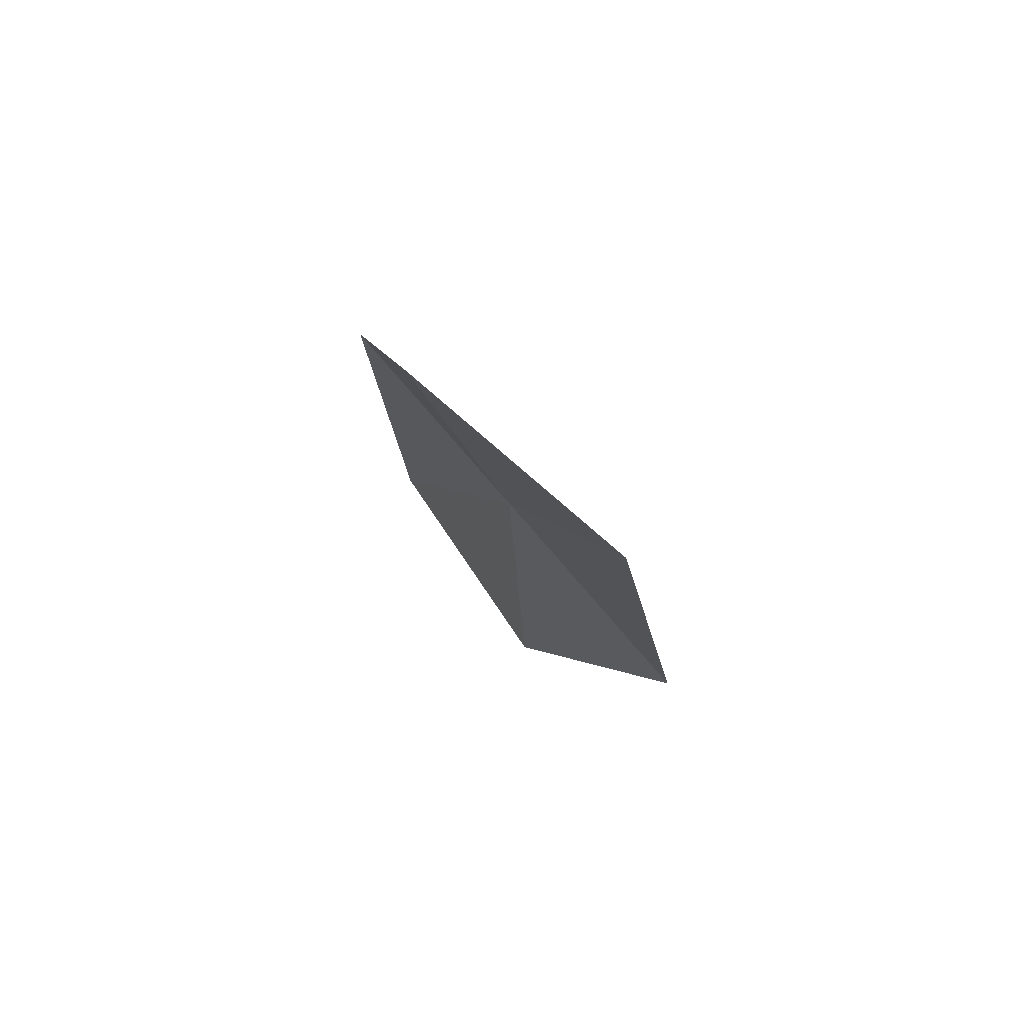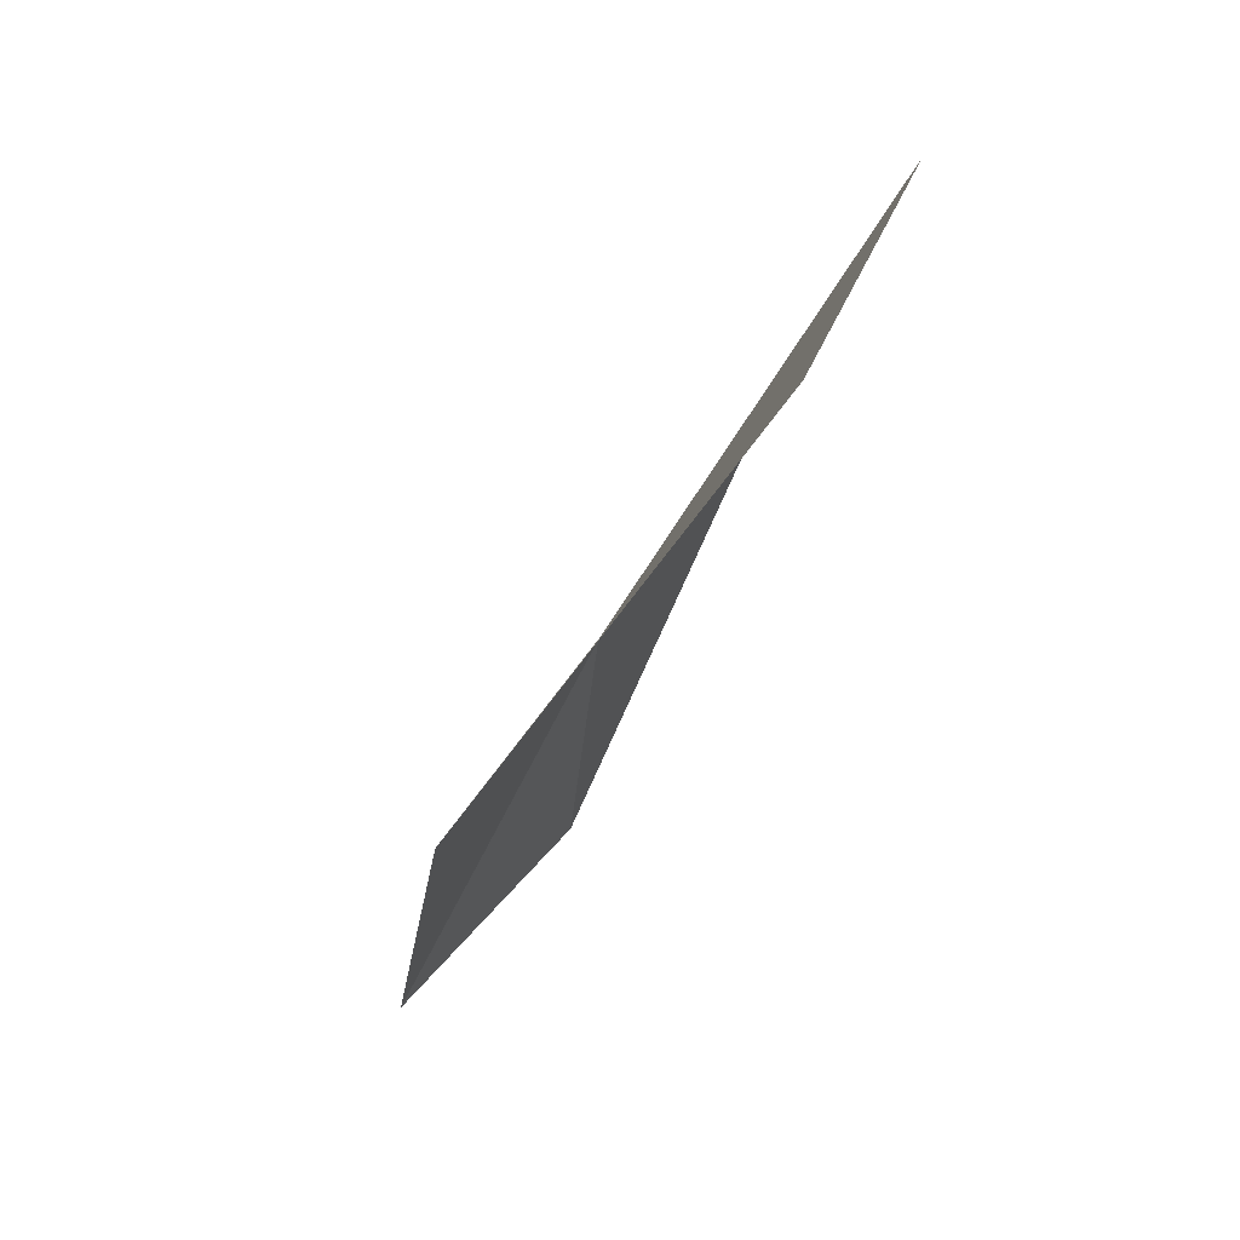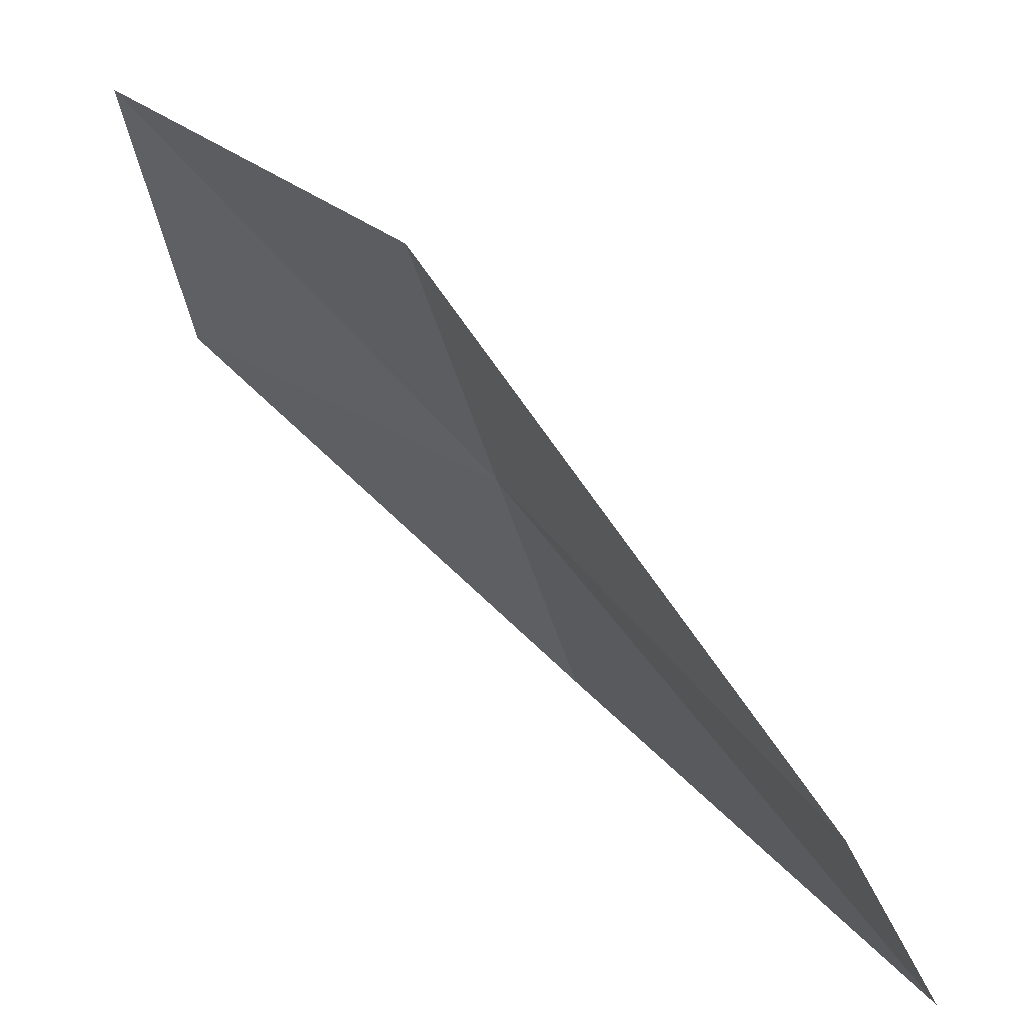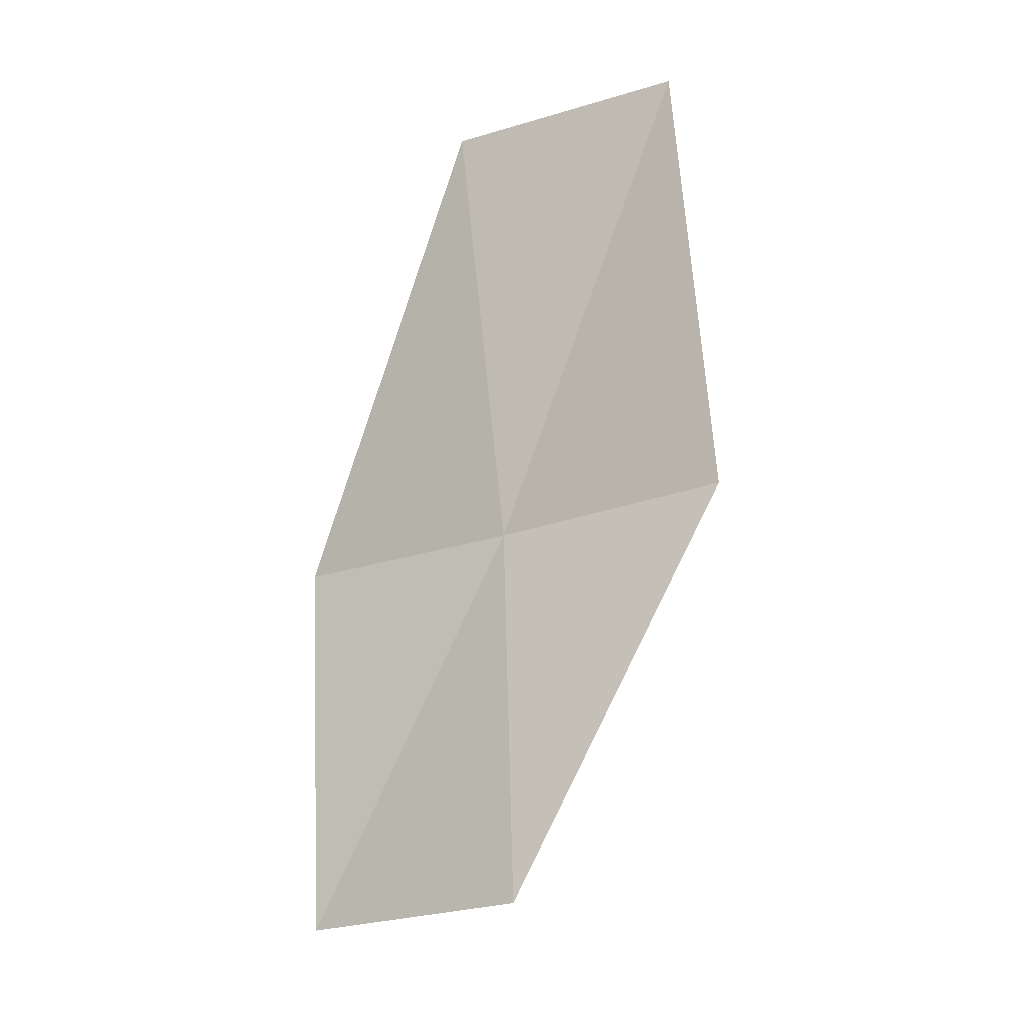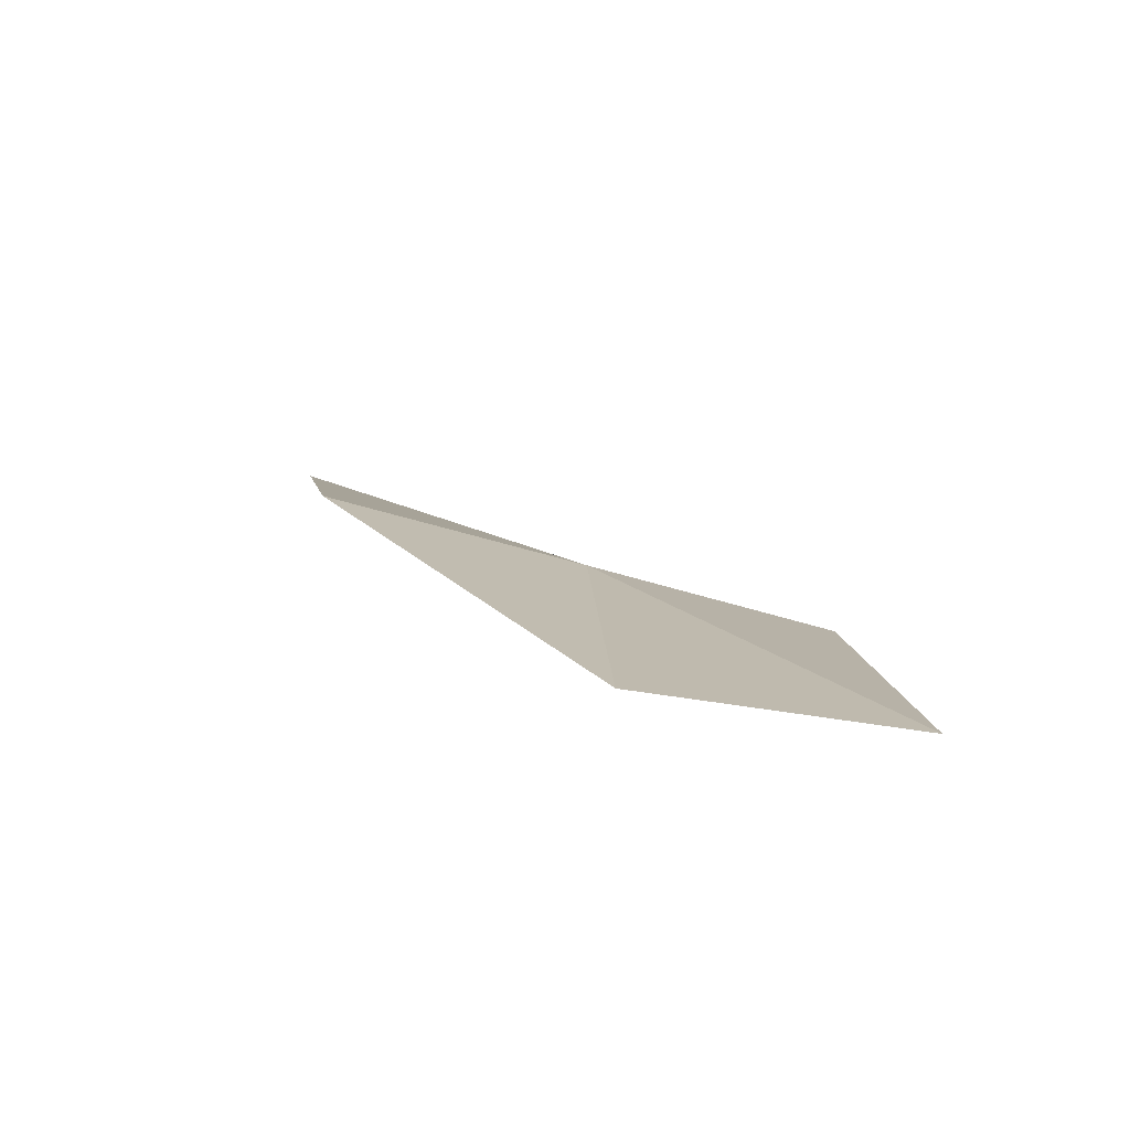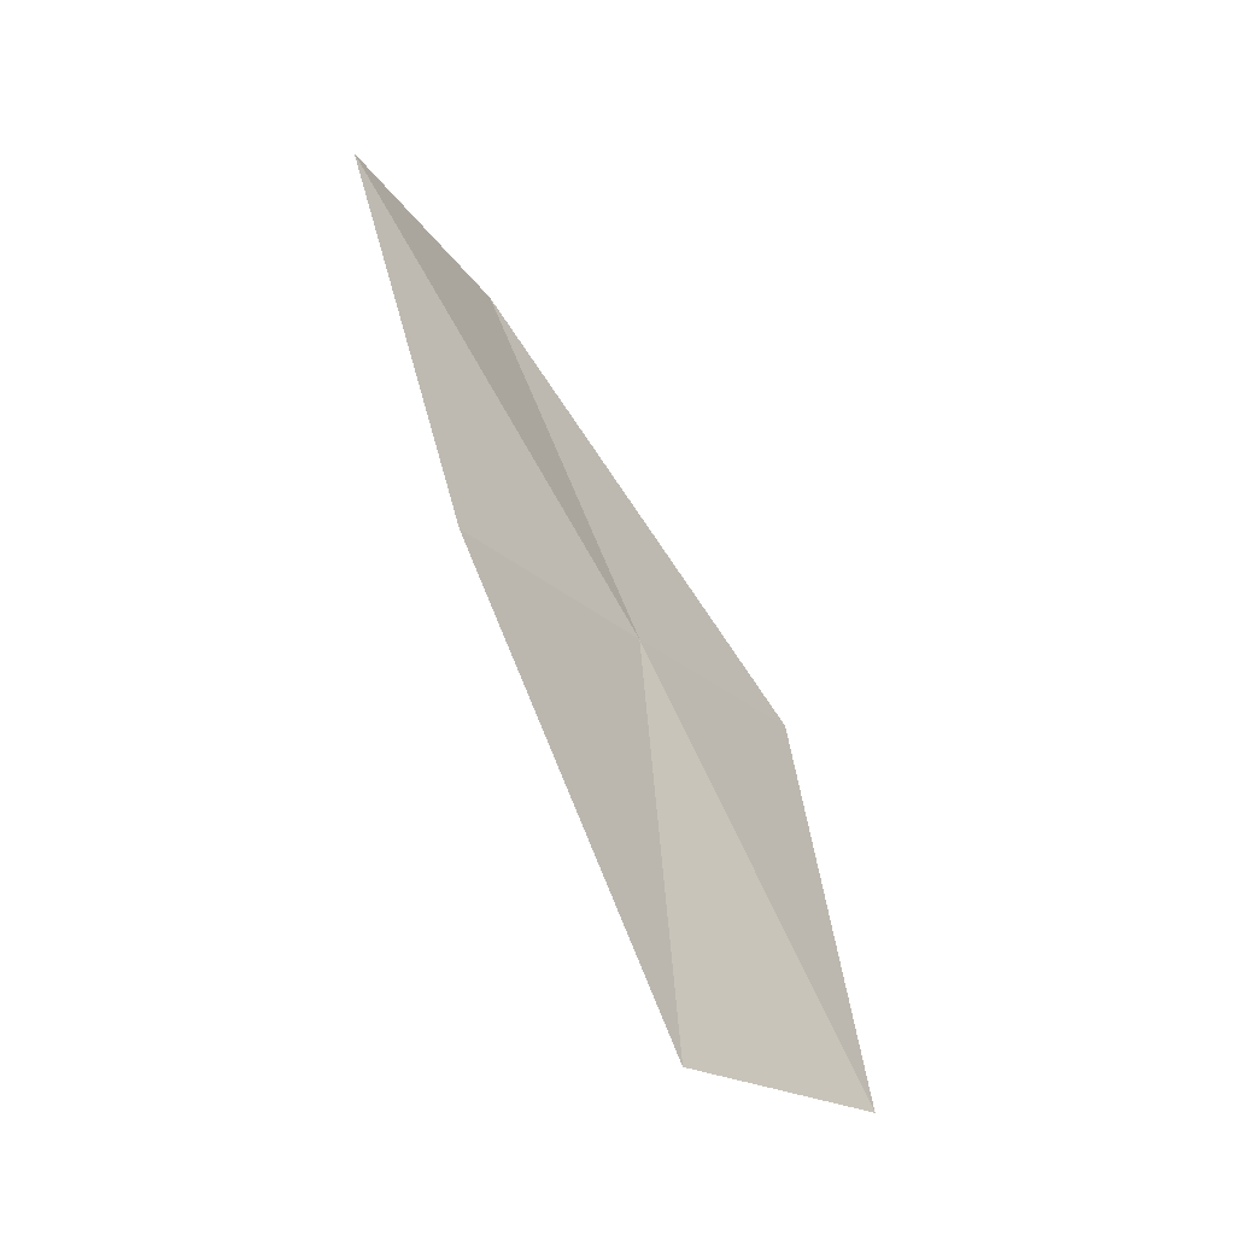
<metadata>
{"format":"obj","ext":"obj","renderer":"f3d","projection":"perspective","resolution":1024,"background":"white","views":[{"elev":59.6,"azim":169.6,"up":"+Y"},{"elev":59.2,"azim":60.8,"up":"+Y"},{"elev":21.0,"azim":135.0,"up":"+Z"},{"elev":-34.4,"azim":152.8,"up":"+Y"},{"elev":-72.5,"azim":-78.3,"up":"+Y"},{"elev":-33.1,"azim":-116.5,"up":"+Y"}]}
</metadata>
<code>
v 44.79 45.16 25.86
v 44.29 45.04 24.97
v 44.63 46.8 24.64
v 45.29 45.31 26.74
v 45.11 43.74 26.91
v 45.22 46.88 25.43
v 44.69 43.58 25.95
f 1 2 3
f 1 4 5
f 1 3 6
f 1 6 4
f 1 5 7
f 1 7 2

</code>
